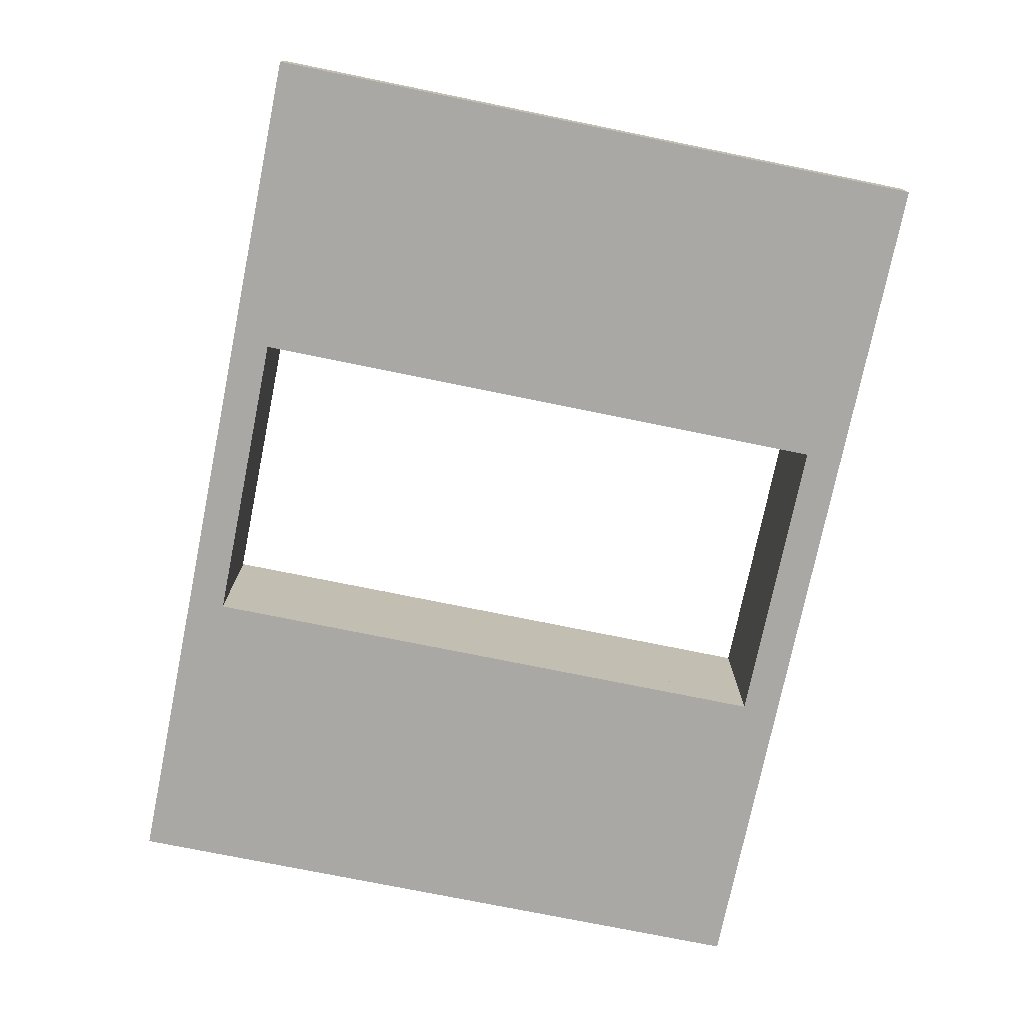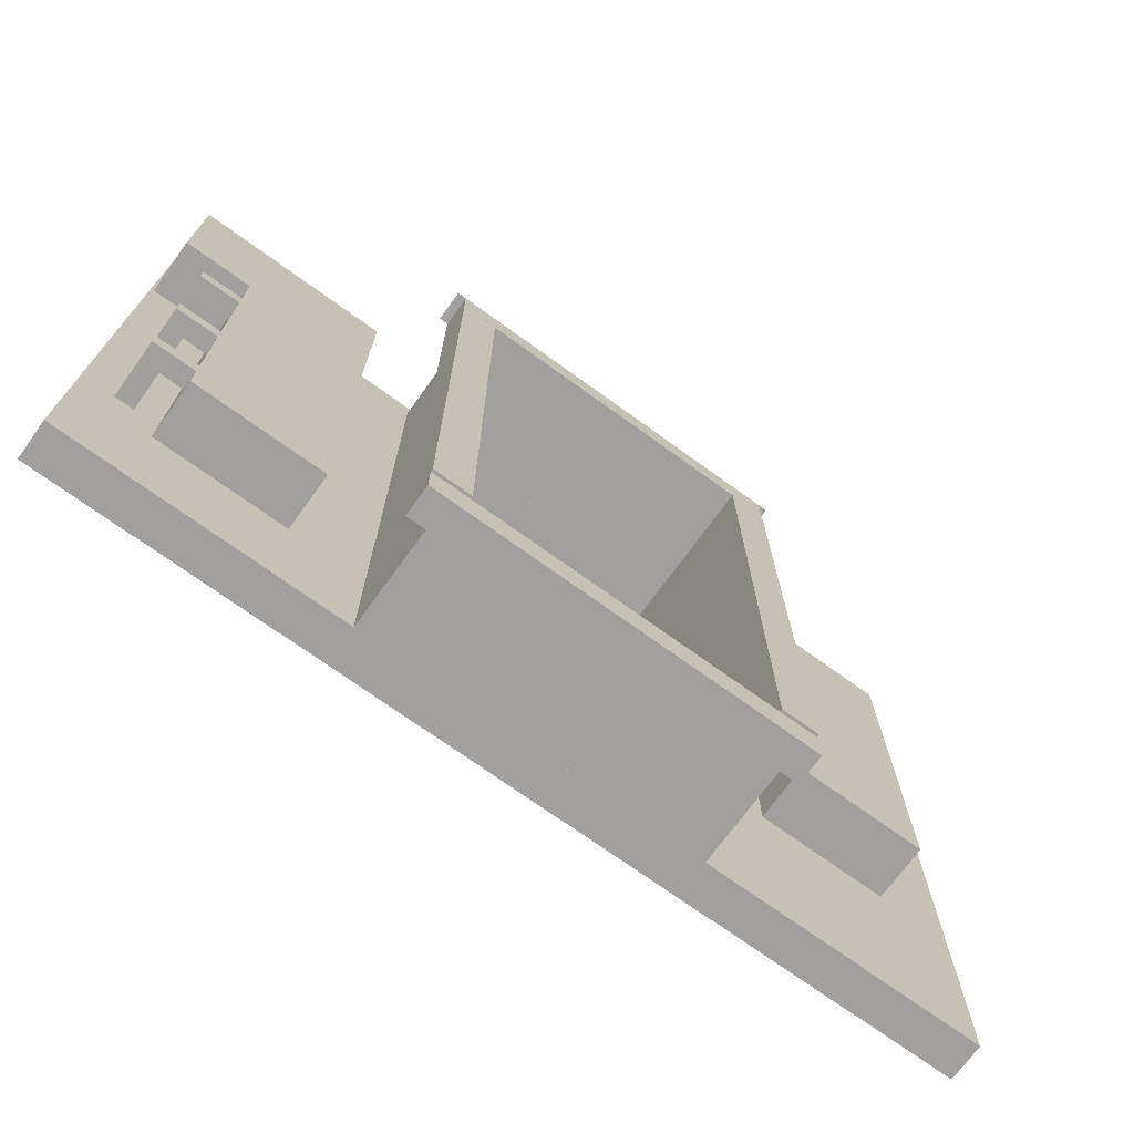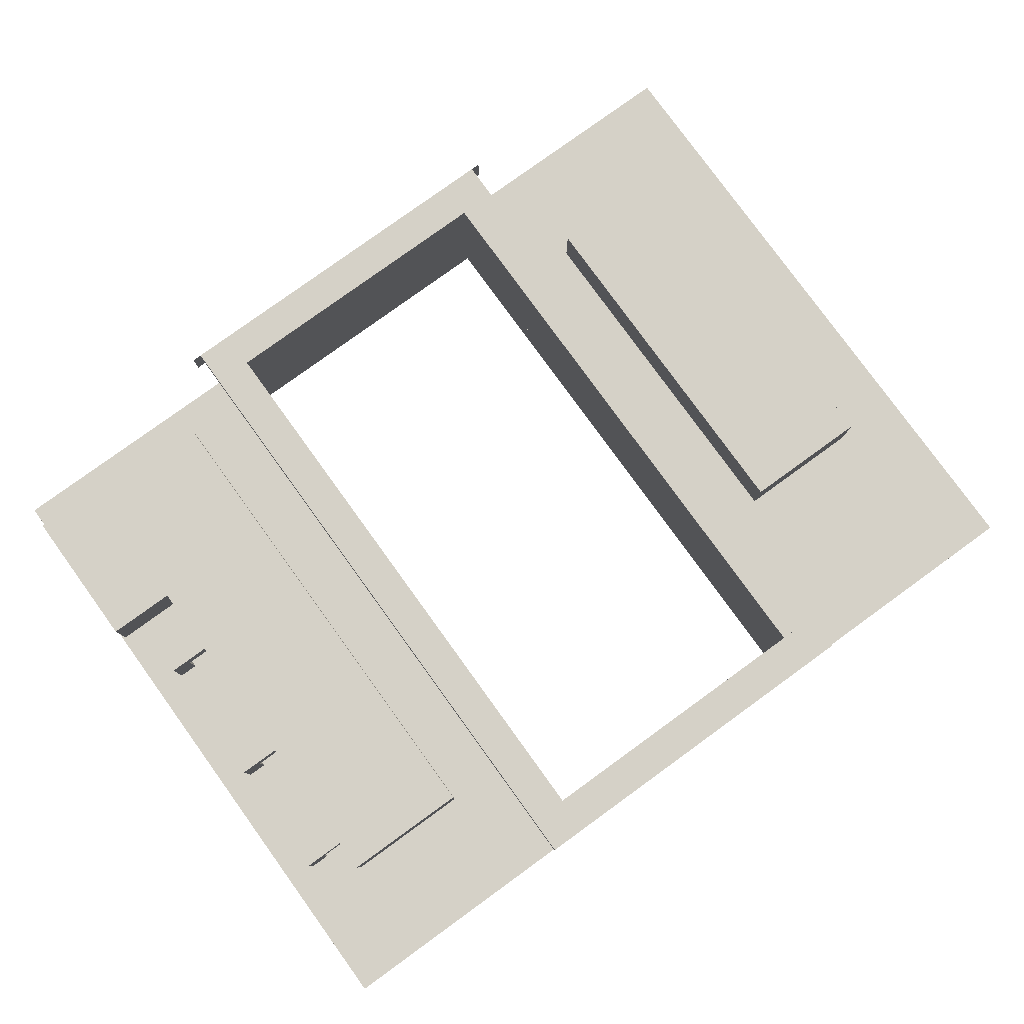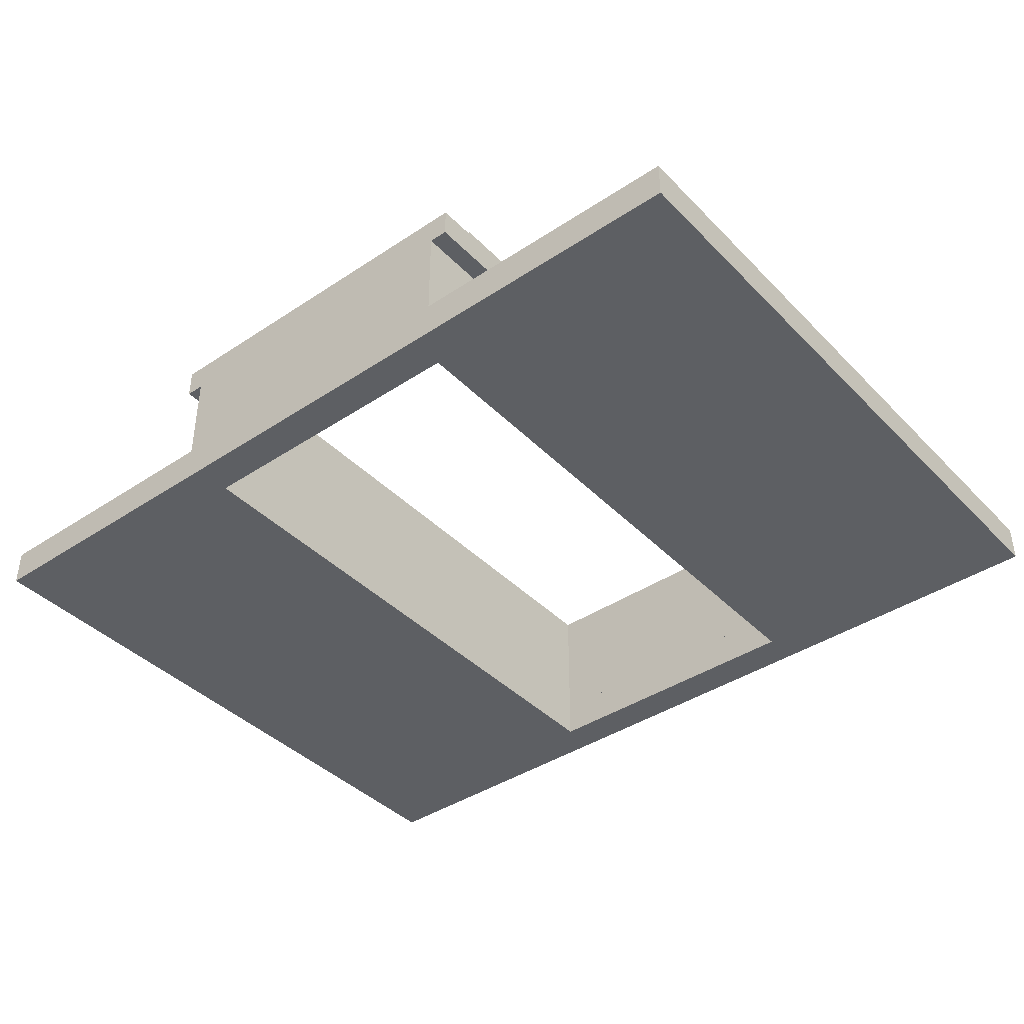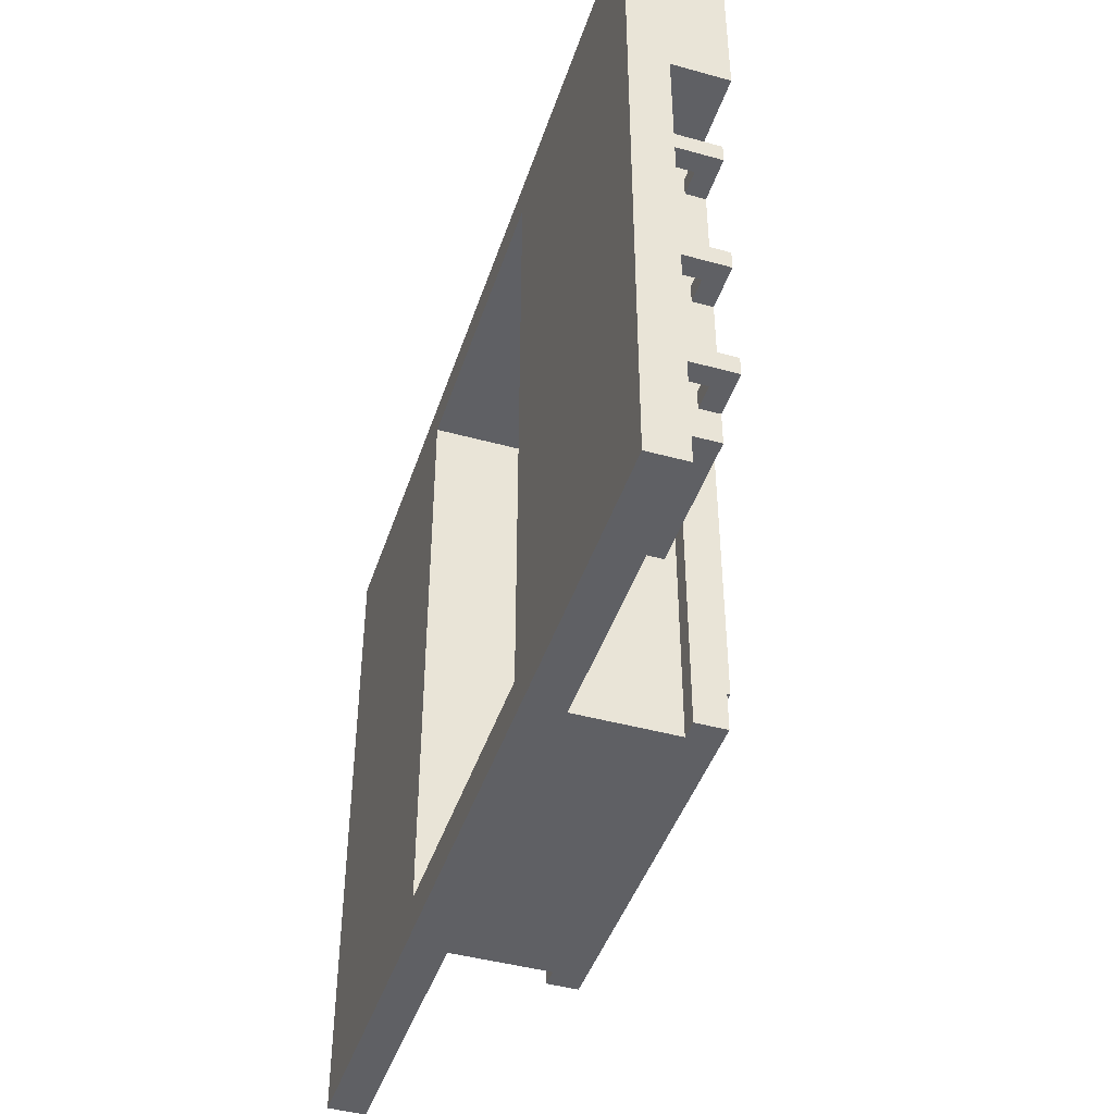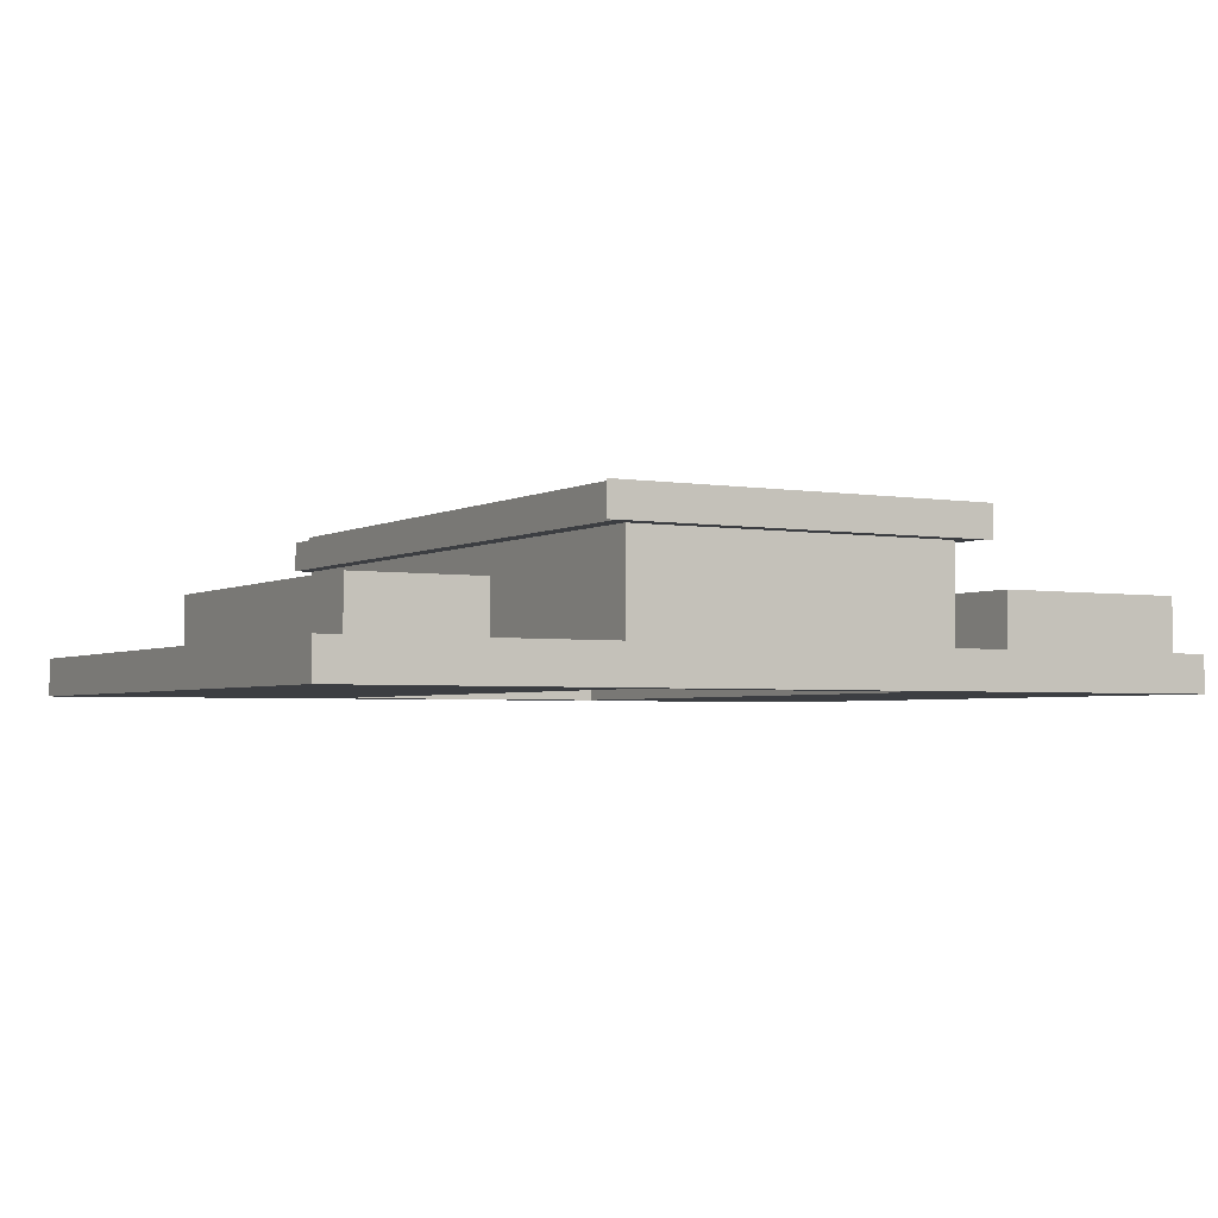
<metadata>
{"format":"obj","ext":"obj","renderer":"f3d","projection":"perspective","resolution":1024,"background":"white","views":[{"elev":-75.1,"azim":78.5,"up":"+Z"},{"elev":-71.9,"azim":-35.9,"up":"+Y"},{"elev":79.7,"azim":-35.9,"up":"+Z"},{"elev":-40.3,"azim":39.2,"up":"+Z"},{"elev":-44.2,"azim":-107.9,"up":"+Y"},{"elev":-3.1,"azim":150.0,"up":"+Z"}]}
</metadata>
<code>
o cube
v 1.156 1.25 1.447
v 1.156 1.25 1.556
v -0.1562 1.25 1.556
v -0.1562 1.25 1.447
v 1.75 -0.375 1.125
v 1.75 0.875 1.125
v 1.75 0.875 1.312
v 1.75 -0.375 1.312
v 1.312 -0.375 1.312
v 1.312 0.875 1.312
v 1.312 0.875 1.125
v 1.312 -0.375 1.125
v -0.75 0.625 1.125
v -0.75 1.125 1.125
v -0.75 1.125 1.312
v -0.75 0.625 1.312
v -0.9844 0.625 1.312
v -0.9844 1.125 1.312
v -0.9844 1.125 1.125
v -0.9844 0.625 1.125
v -0.8281 0.375 1.125
v -0.8281 0.4375 1.125
v -0.8281 0.4375 1.312
v -0.8906 0.375 1.312
v -0.8906 0.4375 1.312
v -0.8906 0.4375 1.125
v -0.8906 0.375 1.125
v -0.75 0.375 1.25
v -0.75 0.4375 1.25
v -0.75 0.4375 1.312
v -0.75 0.375 1.312
v -0.8281 0.375 1.312
v -0.8281 0.4375 1.312
v -0.8281 0.4375 1.25
v -0.8281 0.375 1.25
v -0.75 -0.09375 1.25
v -0.75 -0.03125 1.25
v -0.75 -0.03125 1.312
v -0.75 -0.09375 1.312
v -0.8281 -0.03125 1.25
v -0.8281 -0.09375 1.25
v -0.8281 -0.09375 1.125
v -0.8281 -0.03125 1.125
v -0.8281 -0.03125 1.312
v -0.8906 -0.09375 1.312
v -0.8906 -0.03125 1.312
v -0.8906 -0.03125 1.125
v -0.8906 -0.09375 1.125
v -0.8281 -0.5156 1.125
v -0.8281 -0.4531 1.125
v -0.8281 -0.4531 1.312
v -0.8281 -0.5156 1.312
v -0.8906 -0.5156 1.312
v -0.8906 -0.4531 1.312
v -0.8906 -0.4531 1.125
v -0.8906 -0.5156 1.125
v -0.75 -0.5156 1.25
v -0.75 -0.4531 1.25
v -0.75 -0.4531 1.312
v -0.75 -0.5156 1.312
v -0.8281 -0.4531 1.312
v -0.8281 -0.4531 1.25
v -0.8281 -0.5156 1.25
v -0.3125 -0.625 1.125
v -0.3125 1.125 1.125
v -0.3125 1.125 1.312
v -0.3125 -0.625 1.312
v -0.75 -0.625 1.312
v -0.75 1.125 1.312
v -0.75 1.125 1.125
v -0.75 -0.625 1.125
v 1.125 -1 1.447
v 1.125 -0.875 1.447
v 1.125 -0.875 1.547
v 1.125 -1 1.547
v -0.125 -1 1.547
v -0.125 -0.875 1.547
v -0.125 -0.875 1.447
v -0.125 -1 1.447
v 1.125 1.125 1.447
v 1.125 1.25 1.447
v 1.125 1.25 1.556
v 1.125 1.125 1.556
v -0.125 1.125 1.556
v -0.125 1.25 1.447
v -0.125 1.125 1.447
v 0 -0.875 1.447
v 0 1.125 1.447
v 0 1.125 1.556
v 0 -0.875 1.556
v -0.125 -0.875 1.556
v -0.125 1.125 1.556
v -0.125 1.125 1.447
v -0.125 -0.875 1.447
v 1.125 -0.875 1.447
v 1.125 1.125 1.447
v 1.125 1.125 1.556
v 1.125 -0.875 1.556
v 1 -0.875 1.556
v 1 1.125 1.556
v 1 1.125 1.447
v 1 -0.875 1.447
v 1.062 1.125 1.125
v 1.062 1.188 1.125
v 1.062 1.188 1.447
v 1.062 1.125 1.447
v -0.0625 1.188 1.447
v -0.0625 1.188 1.125
v 0 -0.875 1.125
v 0 1.125 1.125
v 0 1.125 1.447
v 0 -0.875 1.447
v -0.0625 -0.875 1.447
v -0.0625 1.125 1.447
v -0.0625 1.125 1.125
v -0.0625 -0.875 1.125
v 1.062 -0.875 1.125
v 1.062 1.125 1.125
v 1.062 1.125 1.447
v 1.062 -0.875 1.447
v 1 -0.875 1.447
v 1 1.125 1.447
v 1 1.125 1.125
v 1 -0.875 1.125
v 1.062 -1 1.125
v 1.062 -0.875 1.125
v 1.062 -0.875 1.447
v 1.062 -1 1.447
v -0.0625 -1 1.447
v -0.0625 -1 1.125
v 1.995 -1 1
v 1.995 1.25 1
v 1.995 1.25 1.125
v 1.995 -1 1.125
v 1 -1 1.125
v 1 1.25 1.125
v 1 1.25 1
v 1 -1 1
v 0 -1 1
v 0 1.25 1
v 0 1.25 1.125
v 0 -1 1.125
v -0.9953 -1 1.125
v -0.9953 1.25 1.125
v -0.9953 1.25 1
v -0.9953 -1 1
v 1 -1 1
v 1 -0.875 1
v 1 -0.875 1.125
v 1 -1 1.125
v 0 -1 1.125
v 0 -0.875 1.125
v 0 -0.875 1
v 0 -1 1
v 1 1.125 1
v 1 1.25 1
v 1 1.25 1.125
v 1 1.125 1.125
v 0 1.125 1.125
v 0 1.25 1.125
v 0 1.25 1
v 0 1.125 1
v -0.8281 -0.09375 1.312
v -0.8281 -0.03125 1.312
v -0.125 1.25 1.556
f 1 2 3 4
f 5 6 7 8
f 9 10 11 12
f 7 6 11 10
f 5 8 9 12
f 8 7 10 9
f 12 11 6 5
f 13 14 15 16
f 17 18 19 20
f 15 14 19 18
f 13 16 17 20
f 16 15 18 17
f 20 19 14 13
f 21 22 23 32
f 24 25 26 27
f 23 22 26 25
f 21 32 24 27
f 32 23 25 24
f 27 26 22 21
f 28 29 30 31
f 32 33 34 35
f 30 29 34 33
f 28 31 32 35
f 31 30 33 32
f 35 34 29 28
f 36 37 38 39
f 163 164 40 41
f 38 37 40 164
f 36 39 163 41
f 39 38 164 163
f 41 40 37 36
f 42 43 44 163
f 45 46 47 48
f 44 43 47 46
f 42 163 45 48
f 163 44 46 45
f 48 47 43 42
f 49 50 51 52
f 53 54 55 56
f 51 50 55 54
f 49 52 53 56
f 52 51 54 53
f 56 55 50 49
f 57 58 59 60
f 52 61 62 63
f 59 58 62 61
f 57 60 52 63
f 60 59 61 52
f 63 62 58 57
f 64 65 66 67
f 68 69 70 71
f 66 65 70 69
f 64 67 68 71
f 67 66 69 68
f 71 70 65 64
f 72 73 74 75
f 76 77 78 79
f 74 73 78 77
f 72 75 76 79
f 75 74 77 76
f 79 78 73 72
f 80 81 82 83
f 84 165 85 86
f 80 83 84 86
f 83 82 165 84
f 86 85 81 80
f 87 88 89 90
f 91 92 93 94
f 89 88 93 92
f 87 90 91 94
f 90 89 92 91
f 94 93 88 87
f 95 96 97 98
f 99 100 101 102
f 97 96 101 100
f 95 98 99 102
f 98 97 100 99
f 102 101 96 95
f 103 104 105 106
f 114 107 108 115
f 105 104 108 107
f 103 106 114 115
f 106 105 107 114
f 115 108 104 103
f 109 110 111 112
f 113 114 115 116
f 111 110 115 114
f 109 112 113 116
f 112 111 114 113
f 116 115 110 109
f 117 118 119 120
f 121 122 123 124
f 119 118 123 122
f 117 120 121 124
f 120 119 122 121
f 124 123 118 117
f 125 126 127 128
f 129 113 116 130
f 127 126 116 113
f 125 128 129 130
f 128 127 113 129
f 130 116 126 125
f 131 132 133 134
f 135 136 137 138
f 133 132 137 136
f 131 134 135 138
f 134 133 136 135
f 138 137 132 131
f 139 140 141 142
f 143 144 145 146
f 141 140 145 144
f 139 142 143 146
f 142 141 144 143
f 146 145 140 139
f 147 148 149 150
f 151 152 153 154
f 149 148 153 152
f 147 150 151 154
f 150 149 152 151
f 154 153 148 147
f 155 156 157 158
f 159 160 161 162
f 157 156 161 160
f 155 158 159 162
f 158 157 160 159
f 162 161 156 155

</code>
